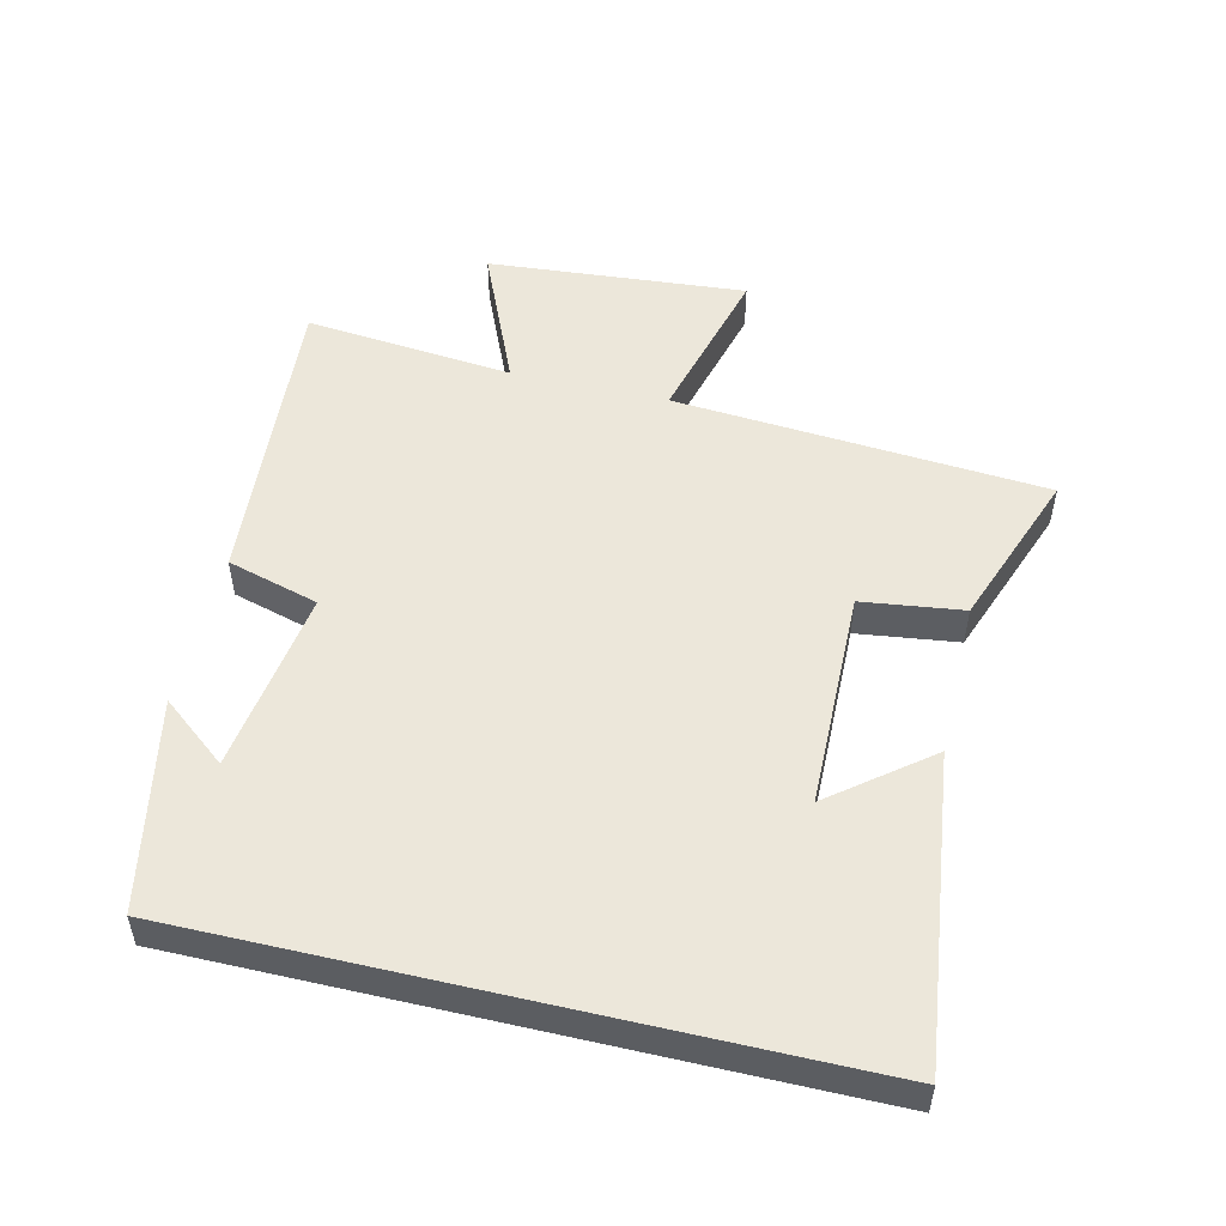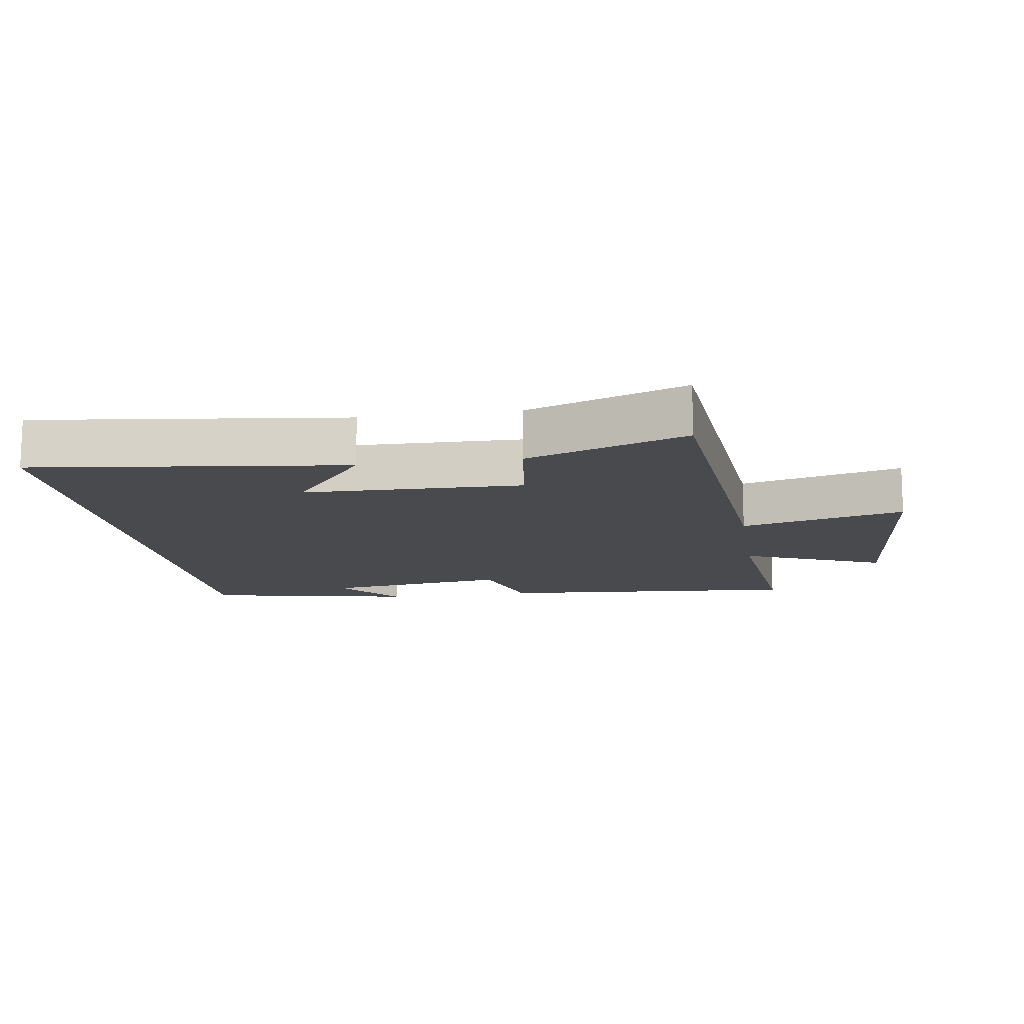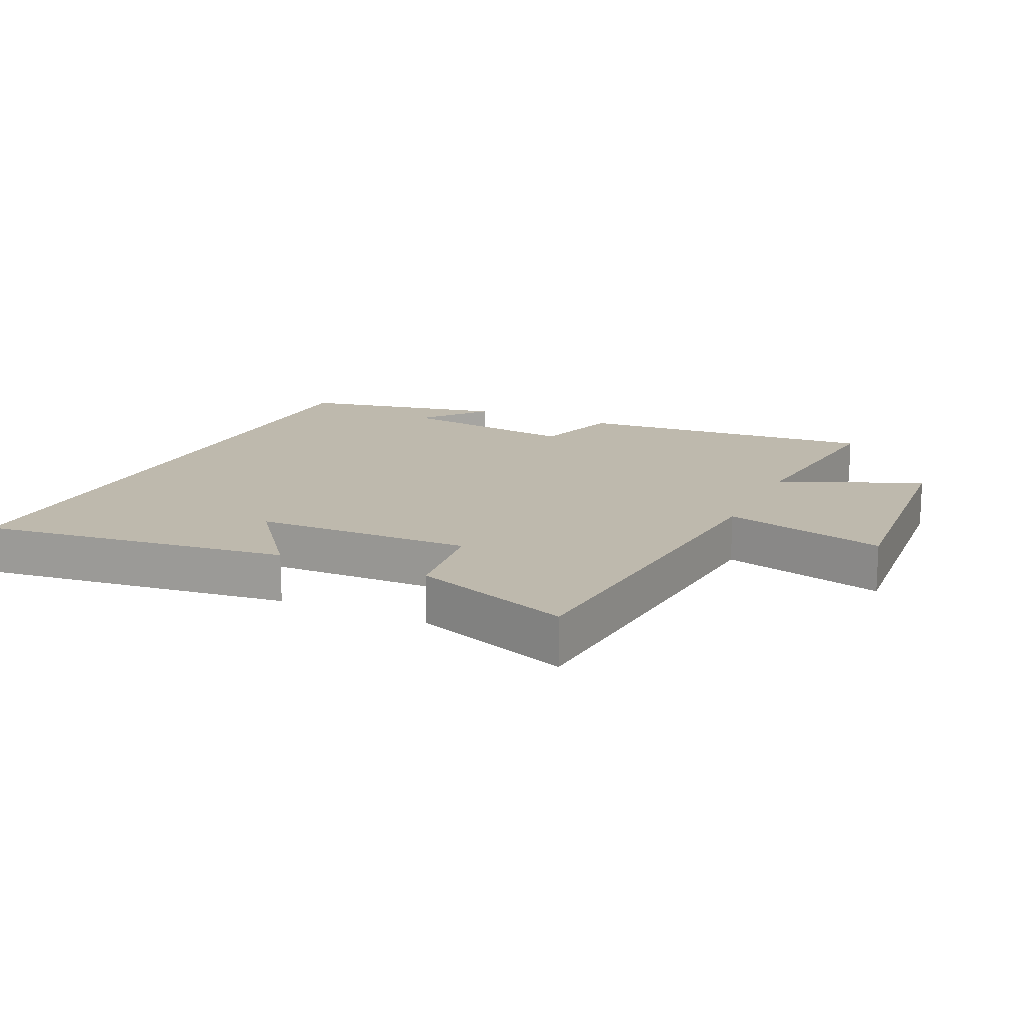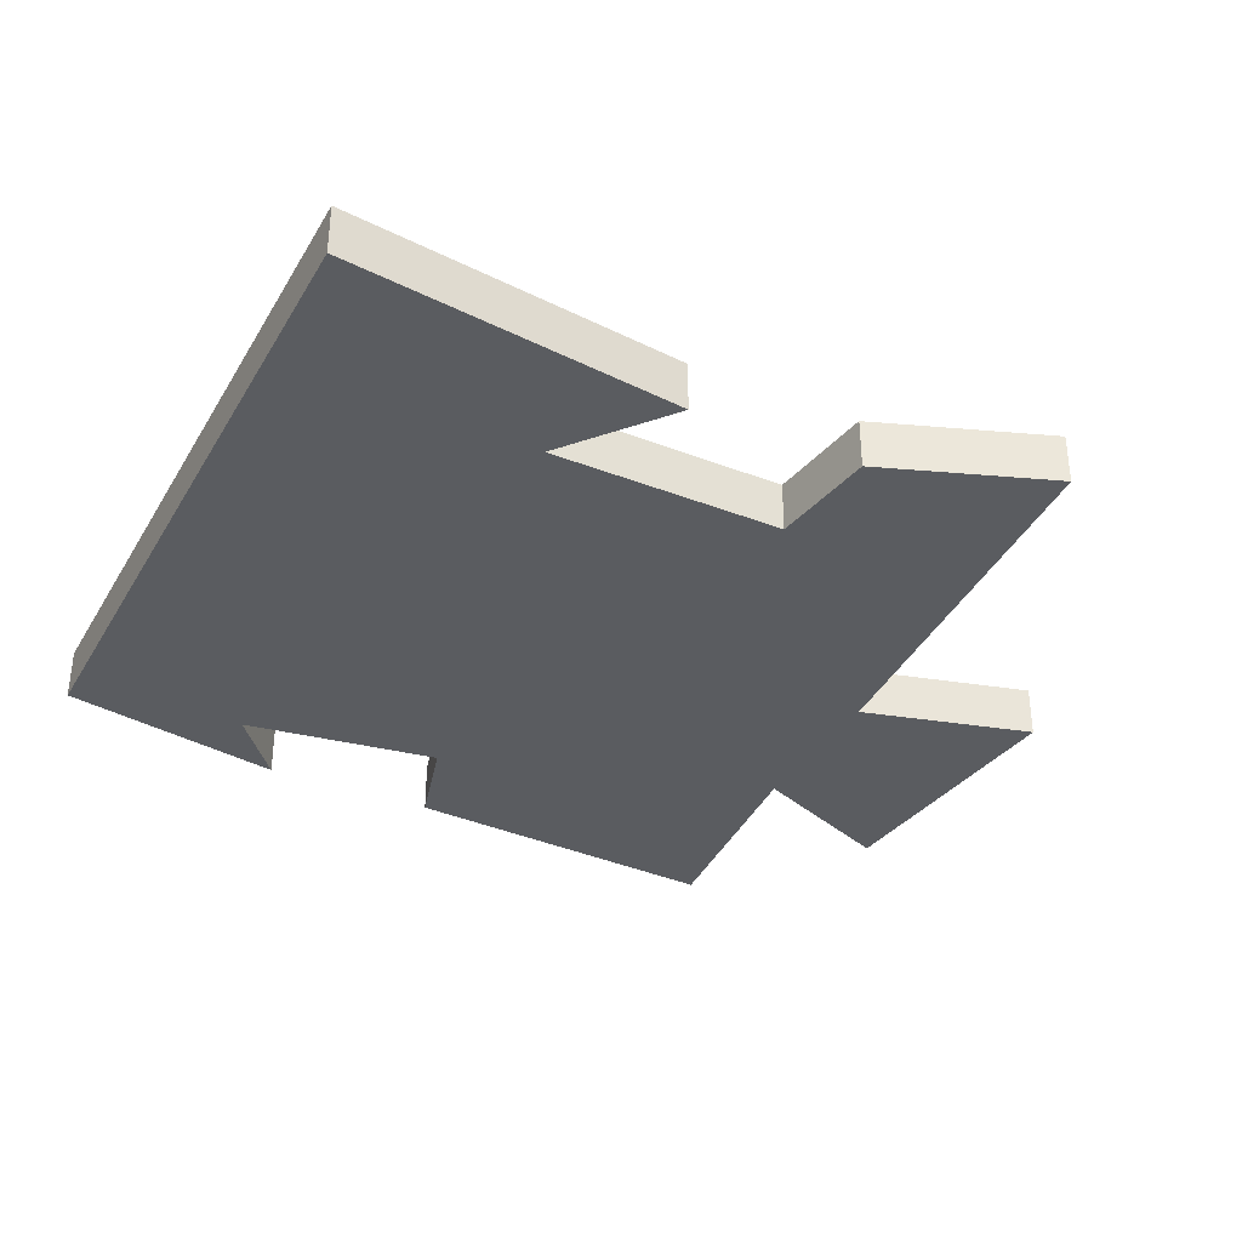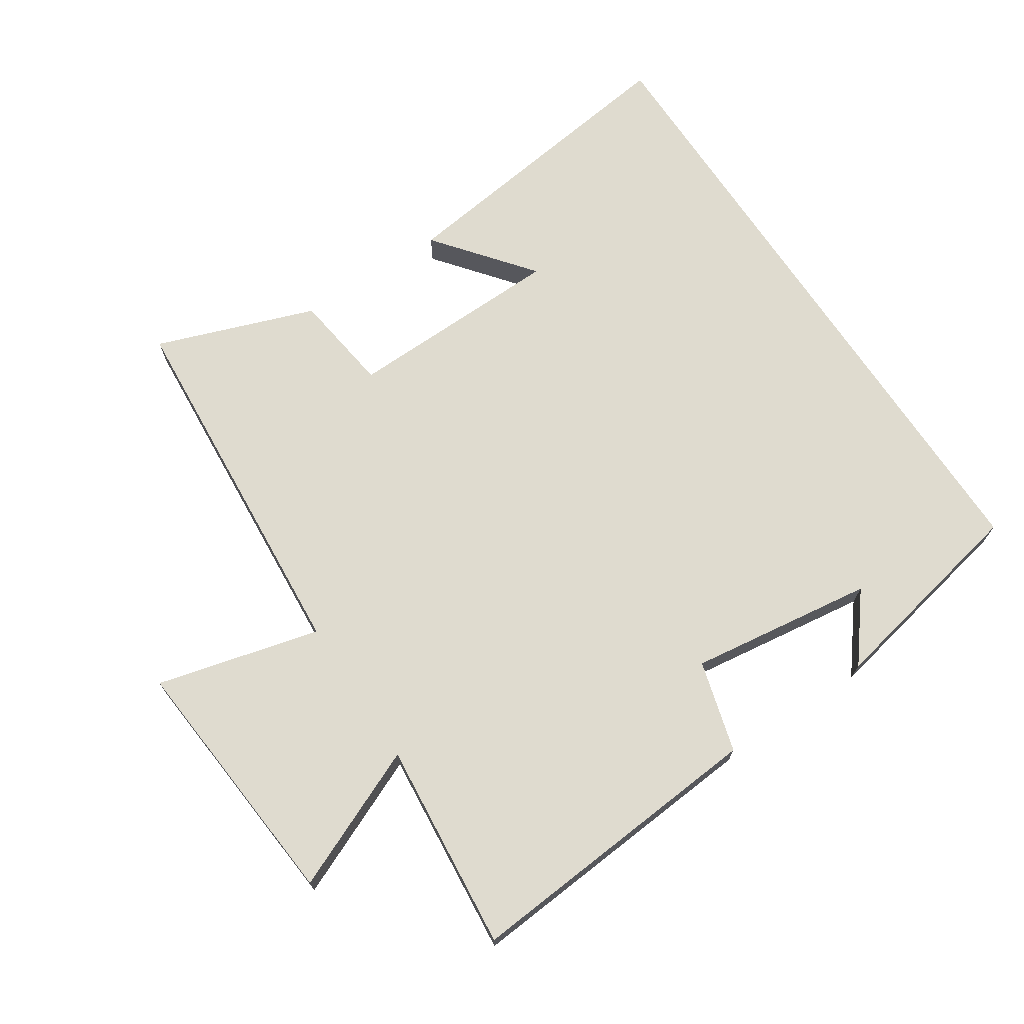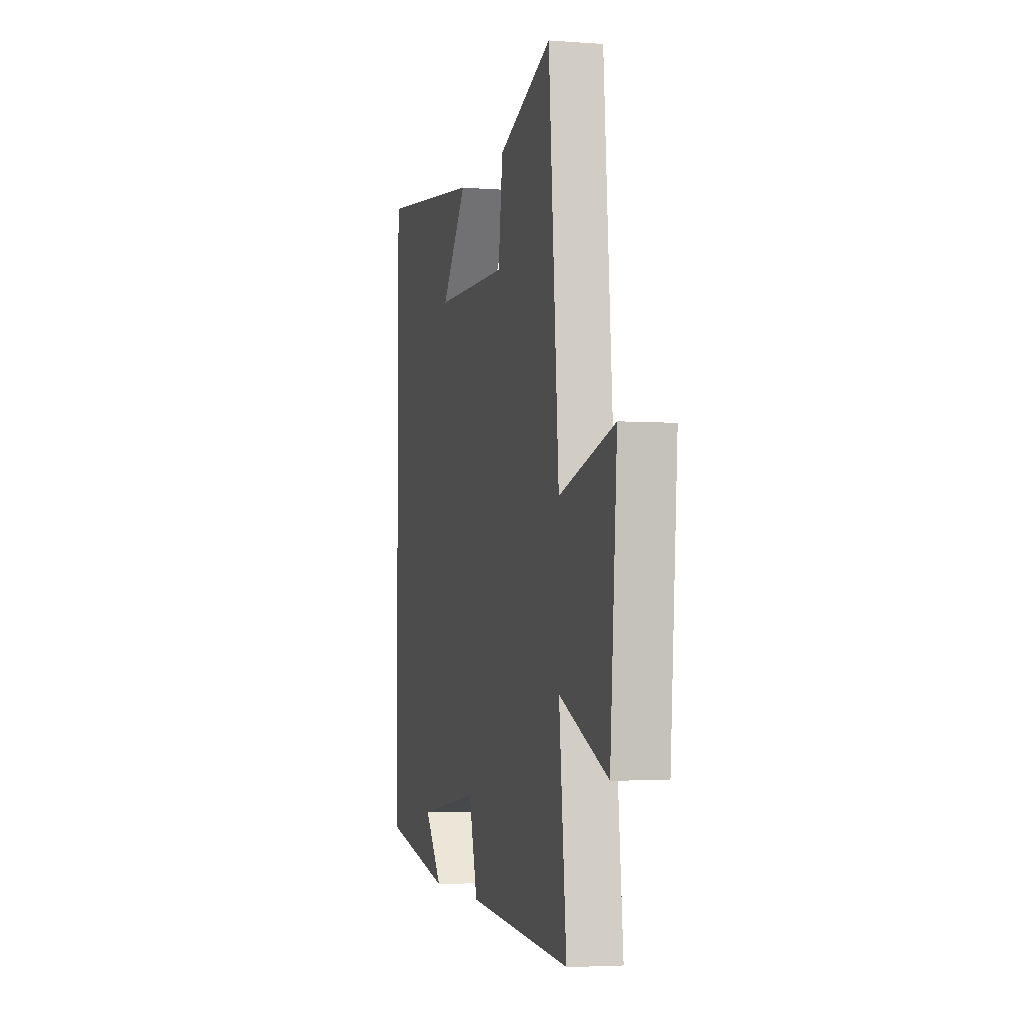
<metadata>
{"format":"obj","ext":"obj","renderer":"f3d","projection":"perspective","resolution":1024,"background":"white","views":[{"elev":51.4,"azim":-76.7,"up":"+Y"},{"elev":-13.0,"azim":8.7,"up":"+Y"},{"elev":15.3,"azim":25.0,"up":"+Y"},{"elev":-34.3,"azim":-26.8,"up":"+Y"},{"elev":70.5,"azim":146.3,"up":"+Y"},{"elev":-3.8,"azim":76.1,"up":"+Z"}]}
</metadata>
<code>
v -0.5 0.07 -0.436
v -0.5 0.07 0.559
v -0.026 0.07 0.5
v -0.142 0.07 0.352
v 0.192 0.07 0.346
v 0.212 0.07 0.5
v 0.455 0.07 0.589
v 0.5 0.07 0.021
v 0.749 0.07 0.086
v 0.717 0.07 -0.31
v 0.5 0.07 -0.217
v 0.532 0.07 -0.536
v 0.063 0.07 -0.5
v 0.023 0.07 -0.36
v -0.259 0.07 -0.4
v -0.179 0.07 -0.5
v -0.5 0 -0.436
v -0.5 0 0.559
v -0.026 0 0.5
v -0.142 0 0.352
v 0.192 0 0.346
v 0.212 0 0.5
v 0.455 0 0.589
v 0.5 0 0.021
v 0.749 0 0.086
v 0.717 0 -0.31
v 0.5 0 -0.217
v 0.532 0 -0.536
v 0.063 0 -0.5
v 0.023 0 -0.36
v -0.259 0 -0.4
v -0.179 0 -0.5
f 15 16 1
f 11 12 13 14
f 11 14 15
f 8 9 10 11
f 5 6 7 8
f 4 5 8 11
f 2 3 4
f 4 11 15
f 1 2 4 15
f 17 32 31
f 30 29 28 27
f 31 30 27
f 27 26 25 24
f 24 23 22 21
f 27 24 21 20
f 20 19 18
f 31 27 20
f 31 20 18 17
f 1 17 18 2
f 2 18 19 3
f 3 19 20 4
f 4 20 21 5
f 5 21 22 6
f 6 22 23 7
f 7 23 24 8
f 8 24 25 9
f 9 25 26 10
f 10 26 27 11
f 11 27 28 12
f 12 28 29 13
f 13 29 30 14
f 14 30 31 15
f 15 31 32 16
f 16 32 17 1

</code>
